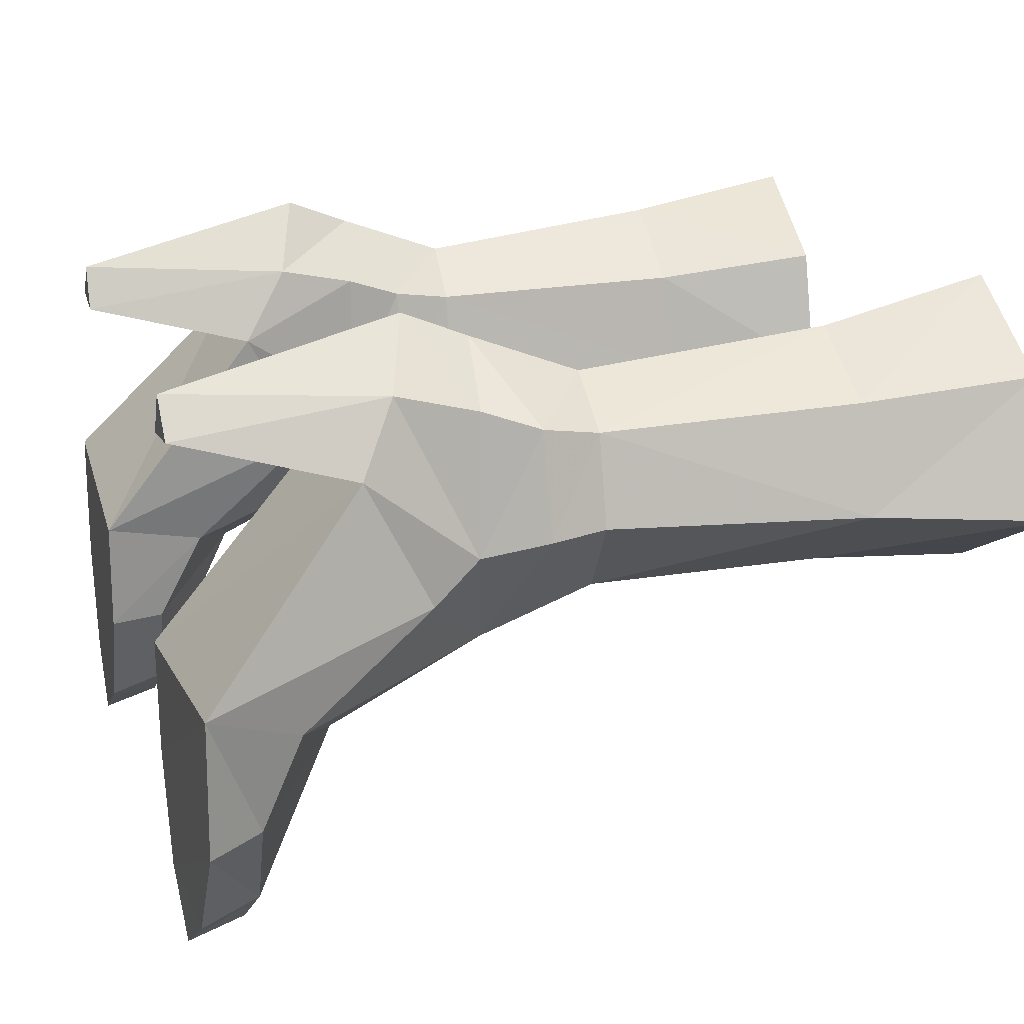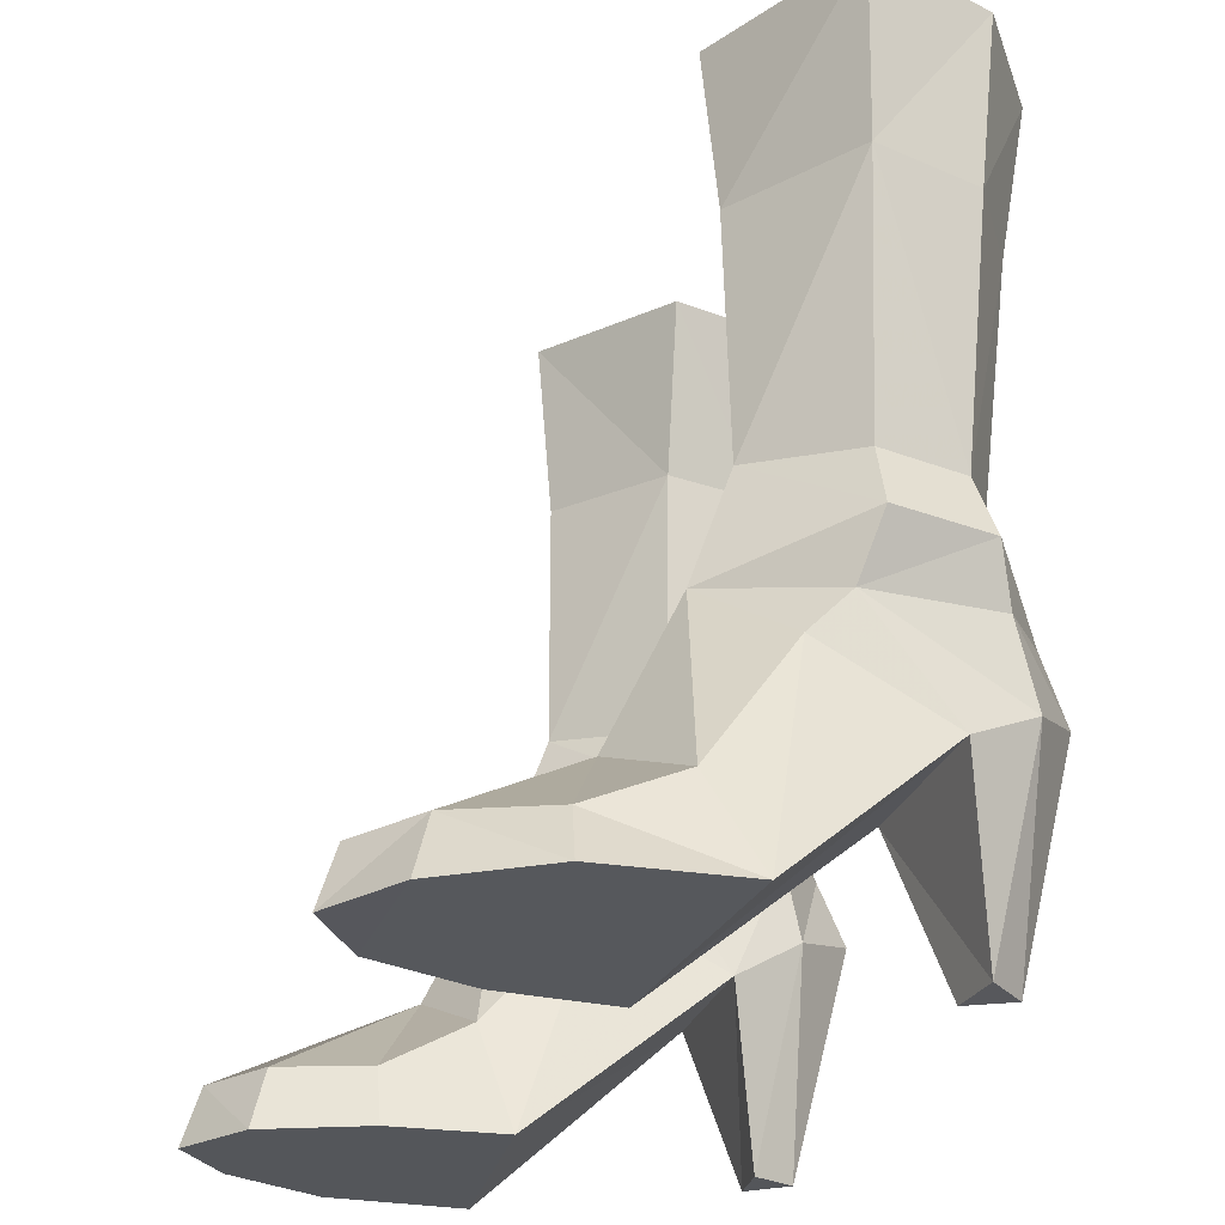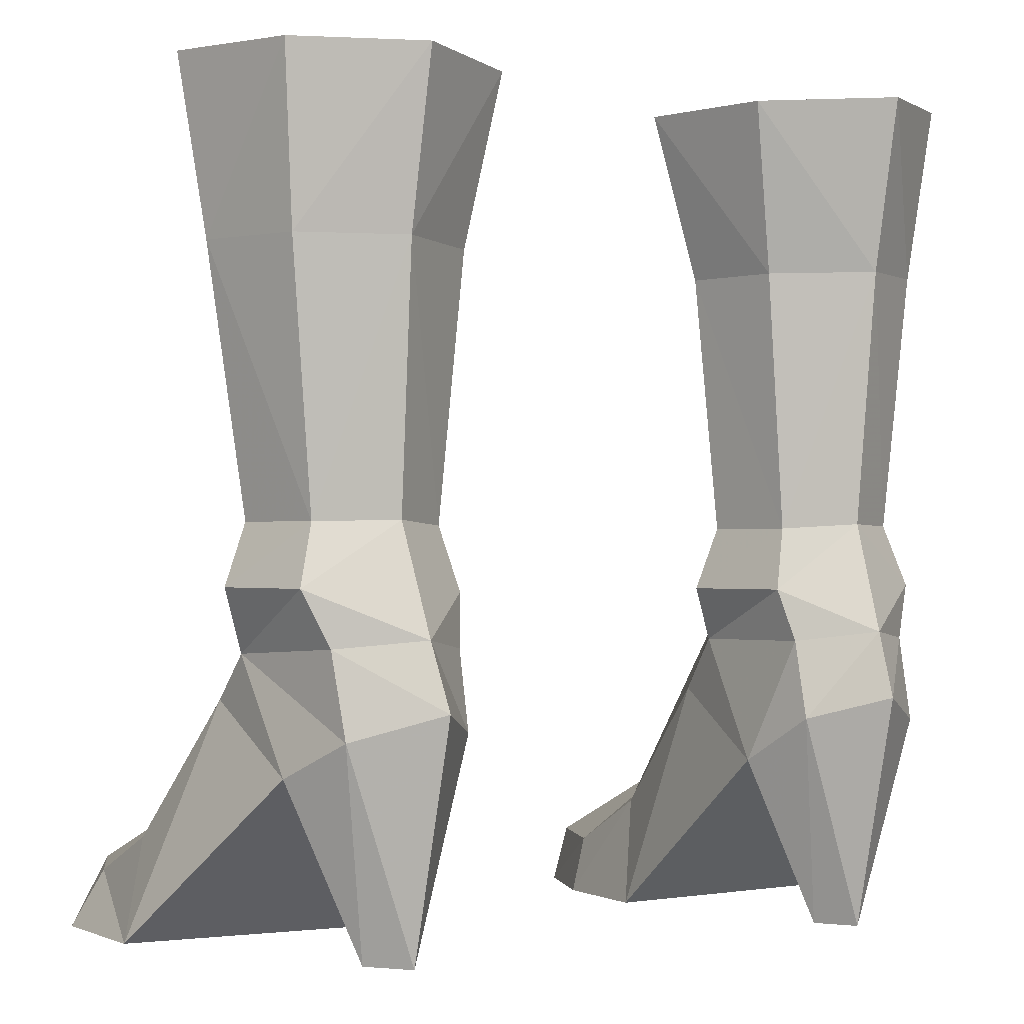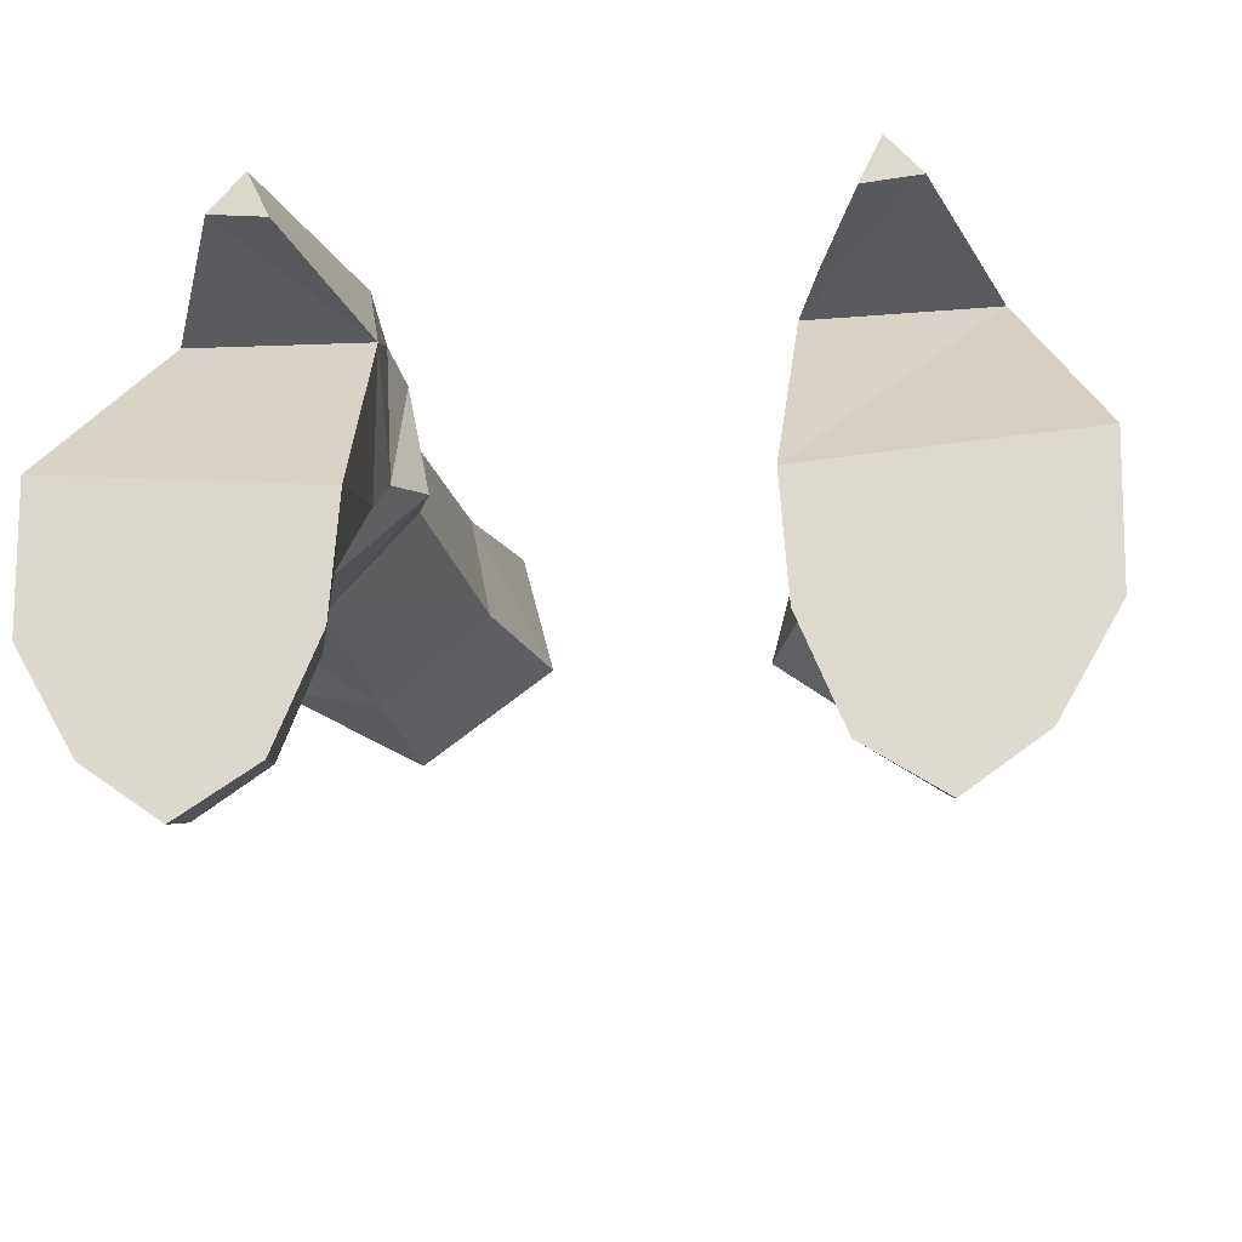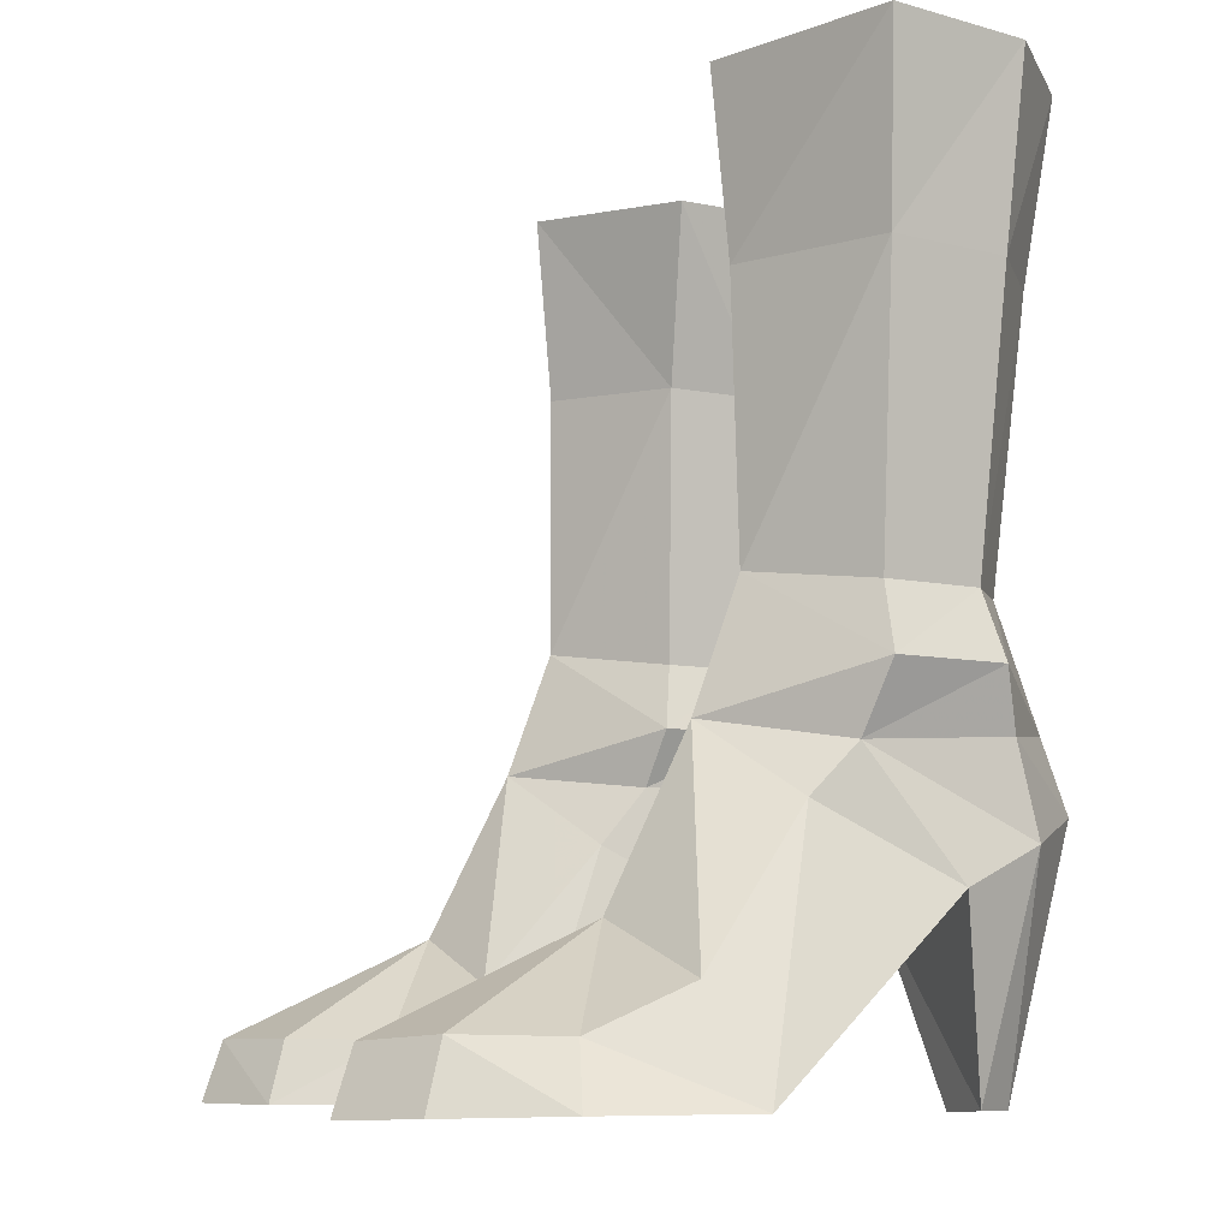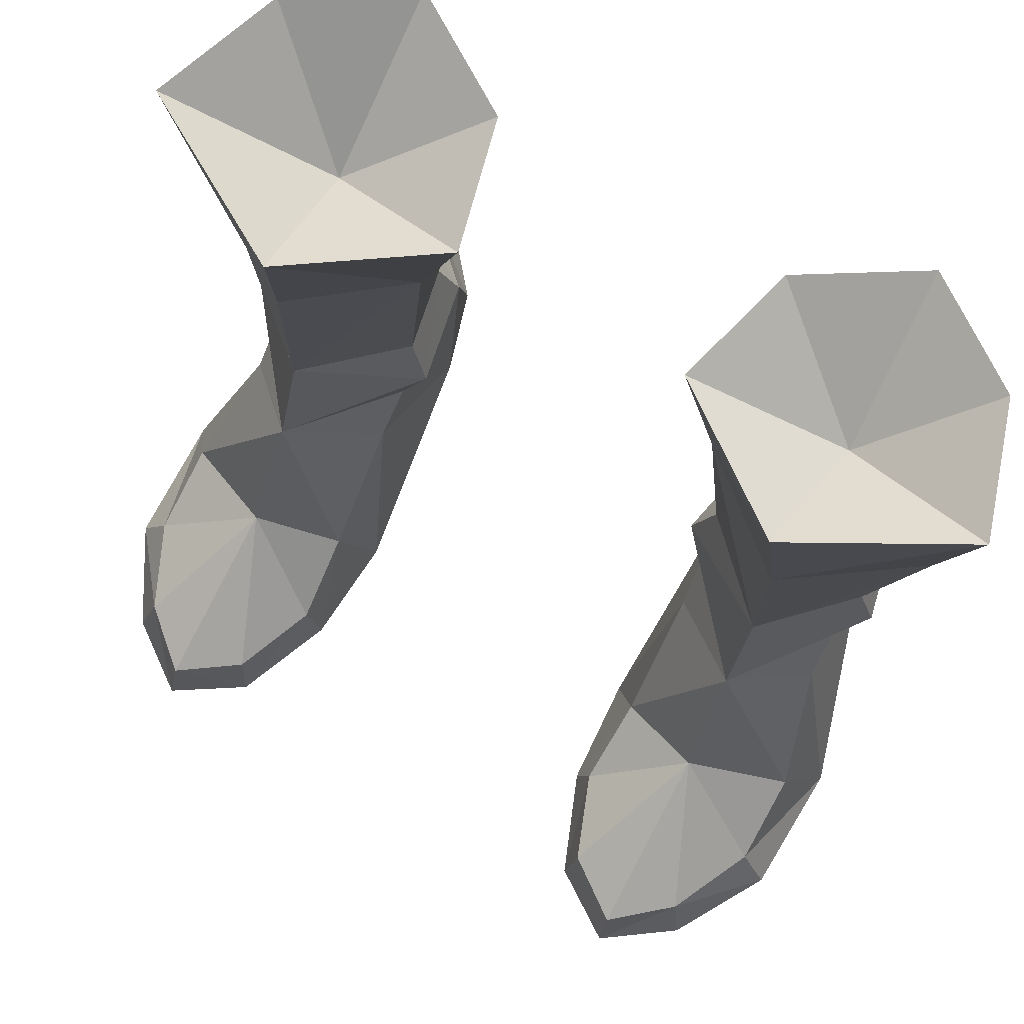
<metadata>
{"format":"obj","ext":"obj","renderer":"f3d","projection":"perspective","resolution":1024,"background":"white","views":[{"elev":19.6,"azim":-106.8,"up":"+Y"},{"elev":-26.9,"azim":73.5,"up":"+Z"},{"elev":-1.1,"azim":148.0,"up":"+Z"},{"elev":-20.4,"azim":-173.4,"up":"+Y"},{"elev":-7.9,"azim":73.2,"up":"+Z"},{"elev":76.5,"azim":29.9,"up":"+Z"}]}
</metadata>
<code>
g priest_shoe_female_49670
v 8.284 1.019 13.87
v 7.49 1.13 8.416
v 7.02 3.005 8.405
v 7.598 3.317 13.82
v 3.349 1.048 13.76
v 3.775 3.199 13.74
v 4.234 3.003 8.342
v 3.861 1.185 8.35
v 5.677 -0.814 13.84
v 8.843 0.8695 17.51
v 5.374 -1.048 17.41
v 2.486 1.006 17.23
v 7.897 3.587 17.43
v 5.685 4.484 13.77
v 5.62 5.133 17.31
v 3.177 3.652 17.23
v 5.769 -0.698 8.698
v 5.556 3.882 8.434
v -8.173 1.05 13.87
v -7.505 3.28 13.82
v -7.03 3.005 8.405
v -7.5 1.13 8.416
v -3.366 1.078 13.76
v -3.871 1.185 8.35
v -4.244 3.003 8.342
v -3.78 3.154 13.74
v -5.634 -0.7386 13.84
v -5.316 -1.135 17.44
v -8.876 0.8331 17.55
v -2.353 0.9728 17.26
v -7.905 3.637 17.47
v -5.569 5.229 17.34
v -5.642 4.419 13.77
v -3.062 3.704 17.26
v -5.779 -0.698 8.698
v -5.566 3.882 8.434
v 5.374 -1.048 17.41
v 8.843 0.8695 17.51
v 5.787 1.776 15.47
v 2.486 1.006 17.23
v 7.897 3.587 17.43
v 5.62 5.133 17.31
v 3.177 3.652 17.23
v -5.316 -1.135 17.44
v -5.559 1.734 15.24
v -8.876 0.8331 17.55
v -2.353 0.9728 17.26
v -7.905 3.637 17.47
v -5.569 5.229 17.34
v -3.062 3.704 17.26
f 1 2 3
f 1 3 4
f 5 6 7
f 5 7 8
f 9 1 10
f 9 10 11
f 5 9 11
f 5 11 12
f 1 4 13
f 1 13 10
f 4 14 15
f 4 15 13
f 6 5 12
f 6 12 16
f 14 6 16
f 14 16 15
f 1 9 17
f 1 17 2
f 17 9 5
f 17 5 8
f 14 4 3
f 14 3 18
f 7 6 14
f 7 14 18
f 19 20 21
f 19 21 22
f 23 24 25
f 23 25 26
f 27 28 29
f 27 29 19
f 23 30 28
f 23 28 27
f 19 29 31
f 19 31 20
f 20 31 32
f 20 32 33
f 26 34 30
f 26 30 23
f 33 32 34
f 33 34 26
f 19 22 35
f 19 35 27
f 35 24 23
f 35 23 27
f 33 36 21
f 33 21 20
f 25 36 33
f 25 33 26
f 37 38 39
f 40 37 39
f 38 41 39
f 42 43 39
f 43 40 39
f 41 42 39
f 44 45 46
f 47 45 44
f 46 45 48
f 49 45 50
f 50 45 47
f 48 45 49
g priest_shoe_female_49670
v 4.088 -2.457 2.125
v 3.514 -1.843 -0.1132
v 3.685 -4.269 -0.1107
v 4.001 -4.288 1.092
v 5.809 -1.558 6.253
v 5.954 -3.091 3.032
v 8.168 -2.192 2.037
v 7.416 -0.1577 4.897
v 7.335 -6 1.21
v 7.667 -6.357 -0.03961
v 8.868 -4.262 0.01533
v 8.212 -4.119 1.172
v 8.943 -1.331 0.03274
v 7.382 2.552 3.513
v 3.514 -1.843 -0.1132
v 3.744 2.418 3.4
v 7.382 2.552 3.513
v 8.943 -1.331 0.03274
v 6.072 -7.085 1.101
v 6.128 -7.462 -0.0953
v 7.667 -6.357 -0.03961
v 6.128 -7.462 -0.0953
v 4.574 -6.46 -0.1084
v 8.868 -4.262 0.01533
v 3.685 -4.269 -0.1107
v 4.041 -0.1487 4.822
v 3.744 2.418 3.4
v 3.744 2.418 3.4
v 4.946 3.15 -0.06657
v 6.064 3.282 -0.03455
v 7.382 2.552 3.513
v 6.849 4.071 4.262
v 6.931 3.631 5.995
v 7.388 0.7473 5.836
v 5.316 5.299 4.814
v 5.422 4.749 6.171
v 4.115 3.937 4.35
v 4.107 3.589 5.966
v 3.96 0.7319 5.943
v 7.931 1.127 7.144
v 7.406 3.299 7.129
v 7.02 3.005 8.405
v 7.49 1.13 8.416
v 4.234 3.003 8.342
v 3.897 3.257 7.047
v 3.441 0.9904 7.057
v 3.861 1.185 8.35
v 7.388 0.7473 5.836
v 6.931 3.631 5.995
v 4.107 3.589 5.966
v 3.96 0.7319 5.943
v 4.574 -6.46 -0.1084
v 4.726 -6.142 1.127
v -4.099 -2.457 2.125
v -4.011 -4.288 1.092
v -3.695 -4.269 -0.1107
v -3.524 -1.843 -0.1132
v -5.82 -1.558 6.253
v -7.427 -0.1577 4.897
v -8.178 -2.192 2.037
v -5.964 -3.091 3.032
v -7.345 -6 1.21
v -8.222 -4.119 1.172
v -8.879 -4.262 0.01533
v -7.677 -6.357 -0.03961
v -7.392 2.552 3.513
v -8.954 -1.331 0.03274
v -3.524 -1.843 -0.1132
v -8.954 -1.331 0.03274
v -7.392 2.552 3.513
v -3.755 2.418 3.4
v -6.138 -7.462 -0.0953
v -6.082 -7.085 1.101
v -7.677 -6.357 -0.03961
v -8.879 -4.262 0.01533
v -4.584 -6.46 -0.1084
v -6.138 -7.462 -0.0953
v -3.695 -4.269 -0.1107
v -4.052 -0.1487 4.822
v -3.755 2.418 3.4
v -3.755 2.418 3.4
v -7.392 2.552 3.513
v -6.075 3.282 -0.03455
v -4.956 3.15 -0.06657
v -6.86 4.071 4.262
v -7.398 0.7472 5.836
v -6.941 3.631 5.995
v -5.432 4.749 6.171
v -5.326 5.299 4.814
v -4.117 3.589 5.966
v -4.125 3.937 4.35
v -3.97 0.7319 5.943
v -7.941 1.127 7.144
v -7.5 1.13 8.416
v -7.03 3.005 8.405
v -7.416 3.299 7.129
v -4.244 3.003 8.342
v -3.871 1.185 8.35
v -3.451 0.9904 7.057
v -3.907 3.257 7.047
v -7.398 0.7472 5.836
v -6.941 3.631 5.995
v -3.97 0.7319 5.943
v -4.117 3.589 5.966
v -4.584 -6.46 -0.1084
v -4.736 -6.142 1.127
v 6.064 3.282 -0.03455
v 4.946 3.15 -0.06657
v 5.377 4.065 -0.0529
v 6.849 4.071 4.262
v 7.382 2.552 3.513
v 6.064 3.282 -0.03455
v 4.946 3.15 -0.06657
v 3.744 2.418 3.4
v 4.115 3.937 4.35
v 5.316 5.299 4.814
v 5.377 4.065 -0.0529
v 5.809 -1.558 6.253
v 5.422 4.749 6.171
v 5.556 3.882 8.434
v 5.769 -0.698 8.698
v -6.075 3.282 -0.03455
v -5.387 4.065 -0.05289
v -4.956 3.15 -0.06657
v -6.86 4.071 4.262
v -6.075 3.282 -0.03455
v -7.392 2.552 3.513
v -4.956 3.15 -0.06657
v -4.125 3.937 4.35
v -3.755 2.418 3.4
v -5.326 5.299 4.814
v -5.387 4.065 -0.05289
v -5.82 -1.558 6.253
v -5.432 4.749 6.171
v -5.566 3.882 8.434
v -5.779 -0.698 8.698
f 51 52 53
f 51 53 54
f 55 56 57
f 55 57 58
f 59 60 61
f 59 61 62
f 58 57 63
f 58 63 64
f 65 66 67
f 65 67 68
f 59 69 70
f 59 70 60
f 62 61 63
f 62 63 57
f 71 72 73
f 71 73 74
f 68 74 73
f 68 73 75
f 56 59 62
f 56 62 57
f 55 76 51
f 55 51 56
f 52 51 76
f 52 76 77
f 78 79 80
f 78 80 81
f 82 83 84
f 82 84 64
f 83 82 85
f 83 85 86
f 86 85 87
f 86 87 88
f 88 87 77
f 88 77 89
f 90 91 92
f 90 92 93
f 94 95 96
f 94 96 97
f 98 99 91
f 98 91 90
f 95 100 101
f 95 101 96
f 102 103 54
f 102 54 53
f 102 70 69
f 102 69 103
f 56 51 54
f 56 54 103
f 104 105 106
f 104 106 107
f 108 109 110
f 108 110 111
f 112 113 114
f 112 114 115
f 109 116 117
f 109 117 110
f 118 119 120
f 118 120 121
f 112 115 122
f 112 122 123
f 113 110 117
f 113 117 114
f 124 125 126
f 124 126 127
f 126 125 119
f 126 119 128
f 111 110 113
f 111 113 112
f 108 111 104
f 108 104 129
f 107 130 129
f 107 129 104
f 131 132 133
f 131 133 134
f 135 116 136
f 135 136 137
f 137 138 139
f 137 139 135
f 138 140 141
f 138 141 139
f 140 142 130
f 140 130 141
f 143 144 145
f 143 145 146
f 147 148 149
f 147 149 150
f 151 143 146
f 151 146 152
f 150 149 153
f 150 153 154
f 155 106 105
f 155 105 156
f 155 156 123
f 155 123 122
f 111 156 105
f 111 105 104
f 157 158 159
f 56 69 59
f 65 68 75
f 160 161 162
f 163 164 165
f 166 160 167
f 163 165 167
f 167 160 162
f 167 165 166
f 69 56 103
f 58 64 84
f 89 76 55
f 77 76 89
f 98 90 168
f 168 96 101
f 99 169 91
f 169 95 170
f 90 171 168
f 90 93 171
f 168 171 96
f 171 97 96
f 170 92 91
f 169 170 91
f 95 94 170
f 169 100 95
f 84 55 58
f 172 173 174
f 111 112 123
f 118 128 119
f 175 176 177
f 178 179 180
f 181 182 175
f 178 182 179
f 182 176 175
f 182 181 179
f 123 156 111
f 109 136 116
f 142 108 129
f 130 142 129
f 151 183 143
f 183 153 149
f 152 146 184
f 184 185 150
f 143 183 186
f 143 186 144
f 183 149 186
f 186 149 148
f 185 146 145
f 184 146 185
f 150 185 147
f 184 150 154
f 136 109 108

</code>
